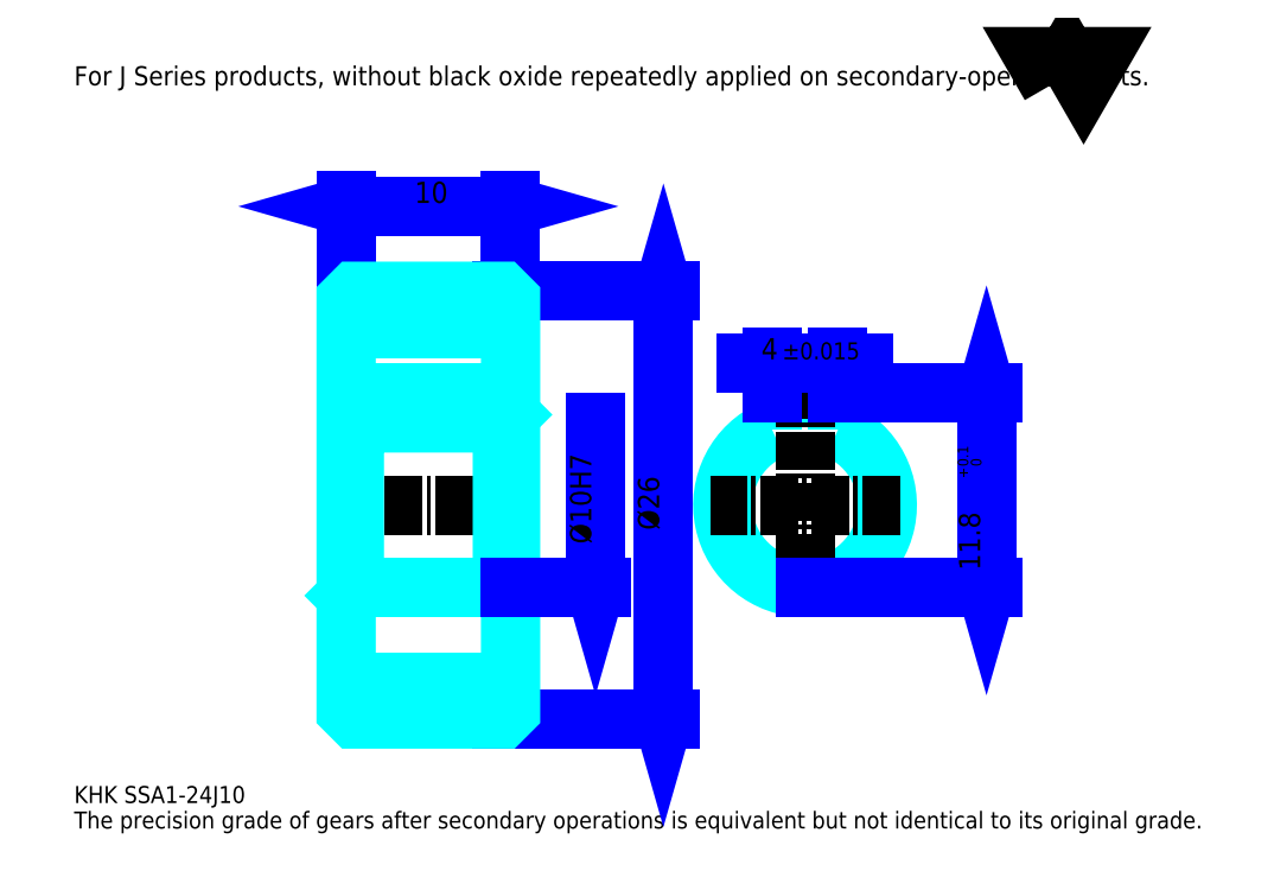
<metadata>
{"format":"dxf","ext":"dxf","renderer":"ezdxf+matplotlib","layout":"modelspace","background":"white","min_lineweight":24,"dpi":150}
</metadata>
<code>
0
SECTION
2
ENTITIES
0
TEXT
8
0
10
2.582
20
2.84
40
1.033
41
1
1
KHK SSA1-24J10
7
KANJI
50
0
51
0
0
TEXT
8
0
10
2.582
20
1.291
40
1.033
41
1
1
The precision grade of gears after secondary operations is equivalent but not identical to its original grade.
7
KANJI
50
0
51
0
0
TEXT
8
0
10
2.582
20
46.47
40
1.162
41
1
1
For J Series products, without black oxide repeatedly applied on secondary-operated parts.
7
KANJI
50
0
51
0
0
POLYLINE
8
0
66
     1
70
     2
0
VERTEX
8
0
10
61.96
20
46.47
0
VERTEX
8
0
10
60.95
20
48.21
0
VERTEX
8
0
10
64.98
20
48.21
0
VERTEX
8
0
10
63.97
20
46.47
0
VERTEX
8
0
10
62.96
20
48.21
0
VERTEX
8
0
10
61.96
20
46.47
0
SEQEND
0
LINE
8
0
10
38.42
20
33.95
11
38.42
21
7.947
0
POLYLINE
8
0
66
     1
70
     2
0
VERTEX
8
0
10
38.67
20
33.04
0
VERTEX
8
0
10
38.42
20
33.95
0
VERTEX
8
0
10
38.16
20
33.04
0
SEQEND
0
POLYLINE
8
0
66
     1
70
     2
0
VERTEX
8
0
10
38.16
20
8.851
0
VERTEX
8
0
10
38.42
20
7.947
0
VERTEX
8
0
10
38.67
20
8.851
0
SEQEND
0
LINE
8
0
10
29.12
20
33.95
11
38.8
21
33.95
0
LINE
8
0
10
29.12
20
7.947
11
38.8
21
7.947
0
TEXT
8
0
10
38.16
20
19.43
40
1.291
41
1
1
%%c26
7
KANJI
50
90
51
0
0
LINE
8
0
10
19.12
20
39.11
11
29.12
21
39.11
0
POLYLINE
8
0
66
     1
70
     2
0
VERTEX
8
0
10
20.03
20
39.37
0
VERTEX
8
0
10
19.12
20
39.11
0
VERTEX
8
0
10
20.03
20
38.85
0
SEQEND
0
POLYLINE
8
0
66
     1
70
     2
0
VERTEX
8
0
10
28.22
20
38.85
0
VERTEX
8
0
10
29.12
20
39.11
0
VERTEX
8
0
10
28.22
20
39.37
0
SEQEND
0
LINE
8
0
10
19.12
20
33.95
11
19.12
21
39.5
0
LINE
8
0
10
29.12
20
33.95
11
29.12
21
39.5
0
TEXT
8
0
10
23.28
20
39.32
40
1.291
41
1
1
10
7
KANJI
50
0
51
0
0
LINE
8
DASHDOT
10
18.35
20
32.95
11
29.9
21
32.95
0
LINE
8
DASHDOT
10
18.35
20
8.947
11
29.9
21
8.947
0
LINE
8
DASHDOT
10
18.35
20
20.95
11
29.9
21
20.95
0
LINE
8
0
10
28.62
20
7.947
11
29.12
21
7.947
0
LINE
8
0
10
28.62
20
33.95
11
29.12
21
33.95
0
LINE
8
0
10
29.12
20
33.45
11
29.12
21
33.95
0
LINE
8
0
10
19.12
20
33.45
11
19.12
21
33.95
0
LINE
8
0
10
19.12
20
31.7
11
29.12
21
31.7
0
LINE
8
0
10
19.12
20
10.2
11
29.12
21
10.2
0
LINE
8
0
10
29.12
20
26.45
11
28.62
21
25.95
0
LINE
8
0
10
29.12
20
15.45
11
28.62
21
15.95
0
LINE
8
0
10
19.12
20
15.45
11
19.62
21
15.95
0
POLYLINE
8
0
66
     1
70
     2
0
VERTEX
8
0
10
19.12
20
15.45
0
VERTEX
8
0
10
19.12
20
8.447
0
VERTEX
8
0
10
19.62
20
7.947
0
VERTEX
8
0
10
28.62
20
7.947
0
VERTEX
8
0
10
29.12
20
8.447
0
VERTEX
8
0
10
29.12
20
33.45
0
VERTEX
8
0
10
28.62
20
33.95
0
VERTEX
8
0
10
19.62
20
33.95
0
VERTEX
8
0
10
19.12
20
33.45
0
VERTEX
8
0
10
19.12
20
15.45
0
SEQEND
0
POLYLINE
8
0
66
     1
70
     2
0
VERTEX
8
0
10
19.12
20
26.45
0
VERTEX
8
0
10
19.62
20
25.95
0
VERTEX
8
0
10
19.62
20
15.95
0
VERTEX
8
0
10
28.62
20
15.95
0
VERTEX
8
0
10
28.62
20
25.95
0
VERTEX
8
0
10
19.62
20
25.95
0
SEQEND
0
ARC
8
0
10
47.03
20
20.95
40
5
50
113.6
51
66.42
0
POLYLINE
8
0
66
     1
70
     2
0
VERTEX
8
0
10
49.03
20
25.53
0
VERTEX
8
0
10
49.03
20
27.75
0
VERTEX
8
0
10
45.03
20
27.75
0
VERTEX
8
0
10
45.03
20
25.53
0
SEQEND
0
LINE
8
0
10
19.12
20
27.75
11
29.12
21
27.75
0
LINE
8
DASHDOT
10
47.03
20
28.52
11
47.03
21
15.17
0
LINE
8
DASHDOT
10
52.8
20
20.95
11
41.26
21
20.95
0
LINE
8
0
10
50.58
20
29.55
11
43.48
21
29.55
0
POLYLINE
8
0
66
     1
70
     2
0
VERTEX
8
0
10
44.13
20
29.3
0
VERTEX
8
0
10
45.03
20
29.55
0
VERTEX
8
0
10
44.13
20
29.81
0
SEQEND
0
POLYLINE
8
0
66
     1
70
     2
0
VERTEX
8
0
10
49.93
20
29.81
0
VERTEX
8
0
10
49.03
20
29.55
0
VERTEX
8
0
10
49.93
20
29.3
0
SEQEND
0
LINE
8
0
10
45.03
20
27.75
11
45.03
21
29.94
0
LINE
8
0
10
49.03
20
27.75
11
49.03
21
29.94
0
TEXT
8
0
10
44.37
20
29.81
40
1.291
41
1
1
4
7
KANJI
50
0
51
0
0
TEXT
8
0
10
45.64
20
29.81
40
1.033
41
1
1
%%p0.015
7
KANJI
50
0
51
0
0
LINE
8
0
10
58.07
20
27.75
11
58.07
21
15.95
0
POLYLINE
8
0
66
     1
70
     2
0
VERTEX
8
0
10
58.32
20
26.84
0
VERTEX
8
0
10
58.07
20
27.75
0
VERTEX
8
0
10
57.81
20
26.84
0
SEQEND
0
POLYLINE
8
0
66
     1
70
     2
0
VERTEX
8
0
10
57.81
20
16.85
0
VERTEX
8
0
10
58.07
20
15.95
0
VERTEX
8
0
10
58.32
20
16.85
0
SEQEND
0
LINE
8
0
10
49.03
20
27.75
11
58.45
21
27.75
0
LINE
8
0
10
47.03
20
15.95
11
58.45
21
15.95
0
TEXT
8
0
10
57.68
20
16.99
40
1.291
41
1
1
11.8
7
KANJI
50
90
51
0
0
TEXT
8
0
10
57.76
20
22.57
40
0.6454
41
1
1

7
KANJI
50
90
51
0
0
TEXT
8
0
10
56.96
20
22.57
40
0.6454
41
1
1
+
7
KANJI
50
90
51
0
0
TEXT
8
0
10
57.76
20
23.3
40
0.6454
41
1
1
0
7
KANJI
50
90
51
0
0
TEXT
8
0
10
56.96
20
23.3
40
0.6454
41
1
1
0.1
7
KANJI
50
90
51
0
0
LINE
8
0
10
34.29
20
25.95
11
34.29
21
15.95
0
POLYLINE
8
0
66
     1
70
     2
0
VERTEX
8
0
10
34.03
20
16.85
0
VERTEX
8
0
10
34.29
20
15.95
0
VERTEX
8
0
10
34.54
20
16.85
0
SEQEND
0
LINE
8
0
10
29.12
20
15.95
11
34.67
21
15.95
0
TEXT
8
0
10
34.03
20
18.59
40
1.291
41
1
1
%%c10H7
7
KANJI
50
90
51
0
0
ENDSEC
0
EOF

</code>
